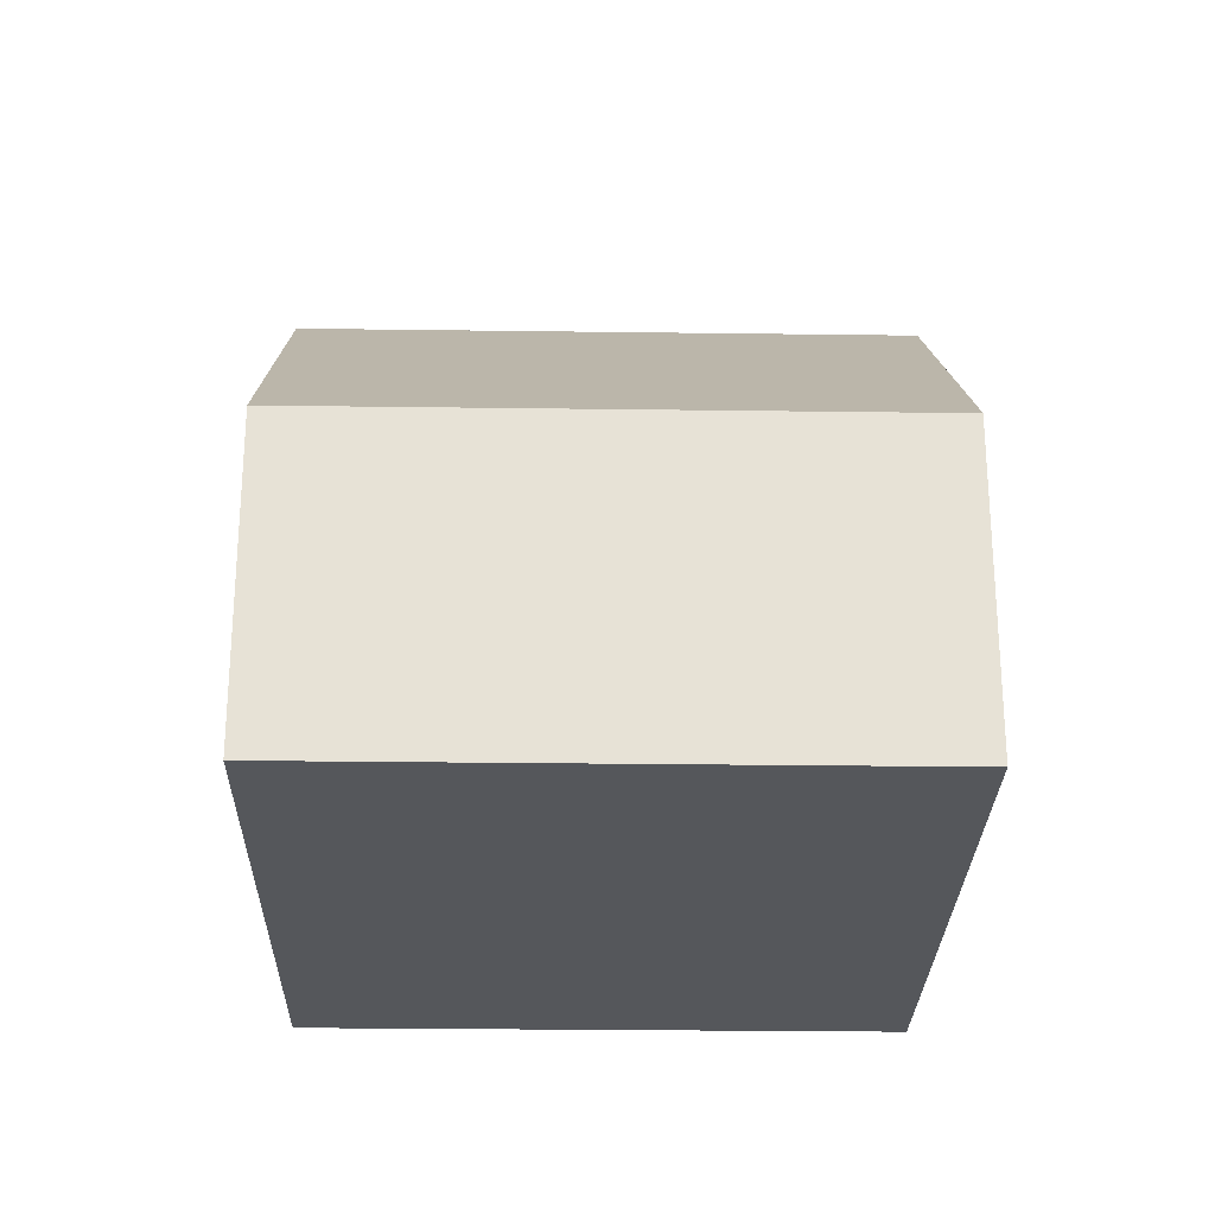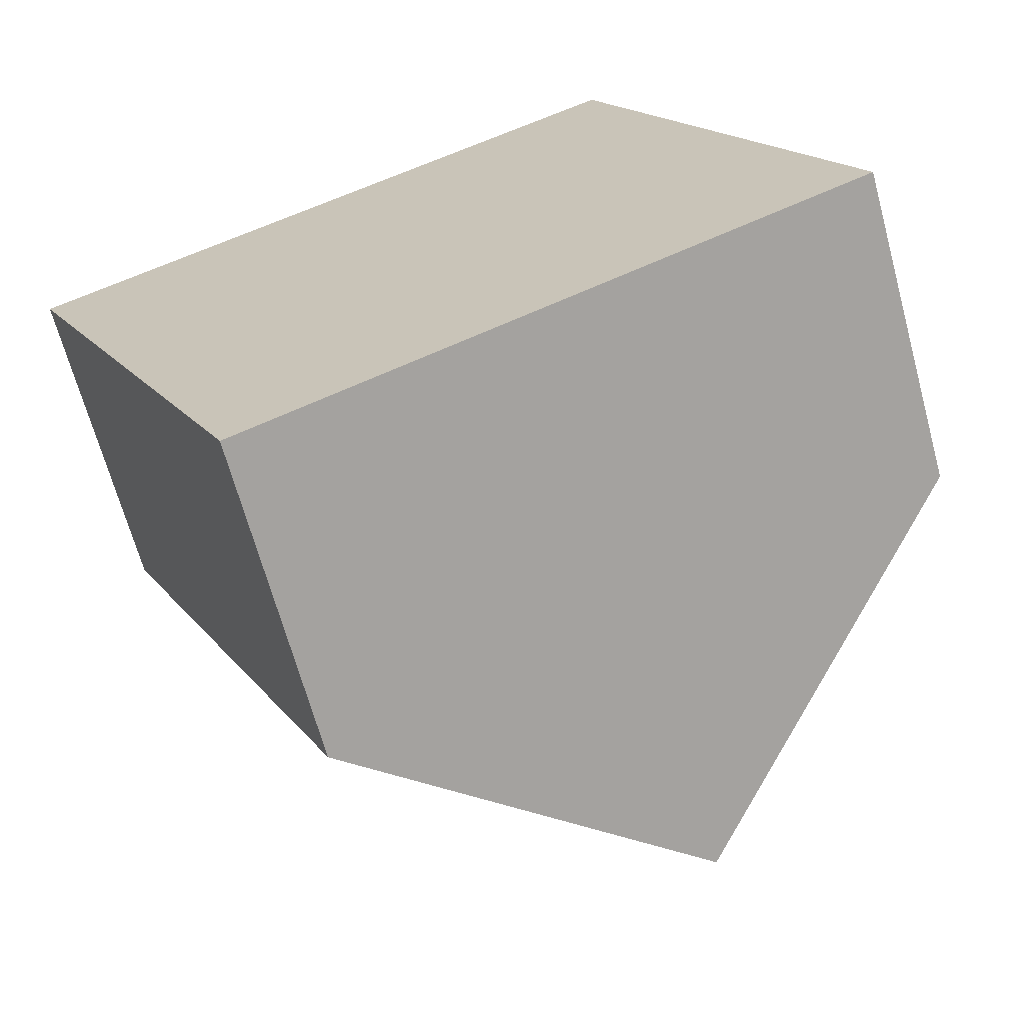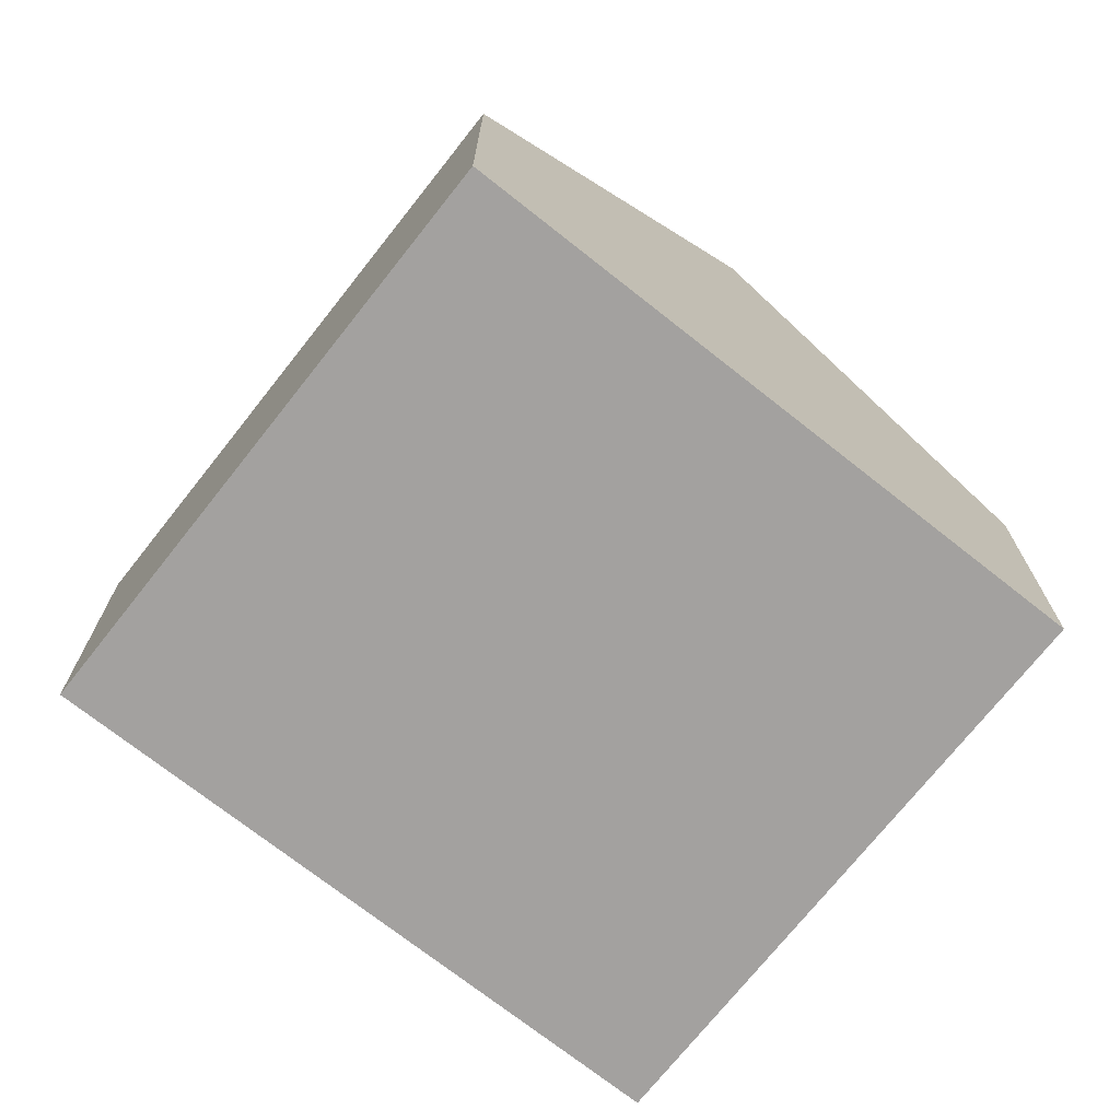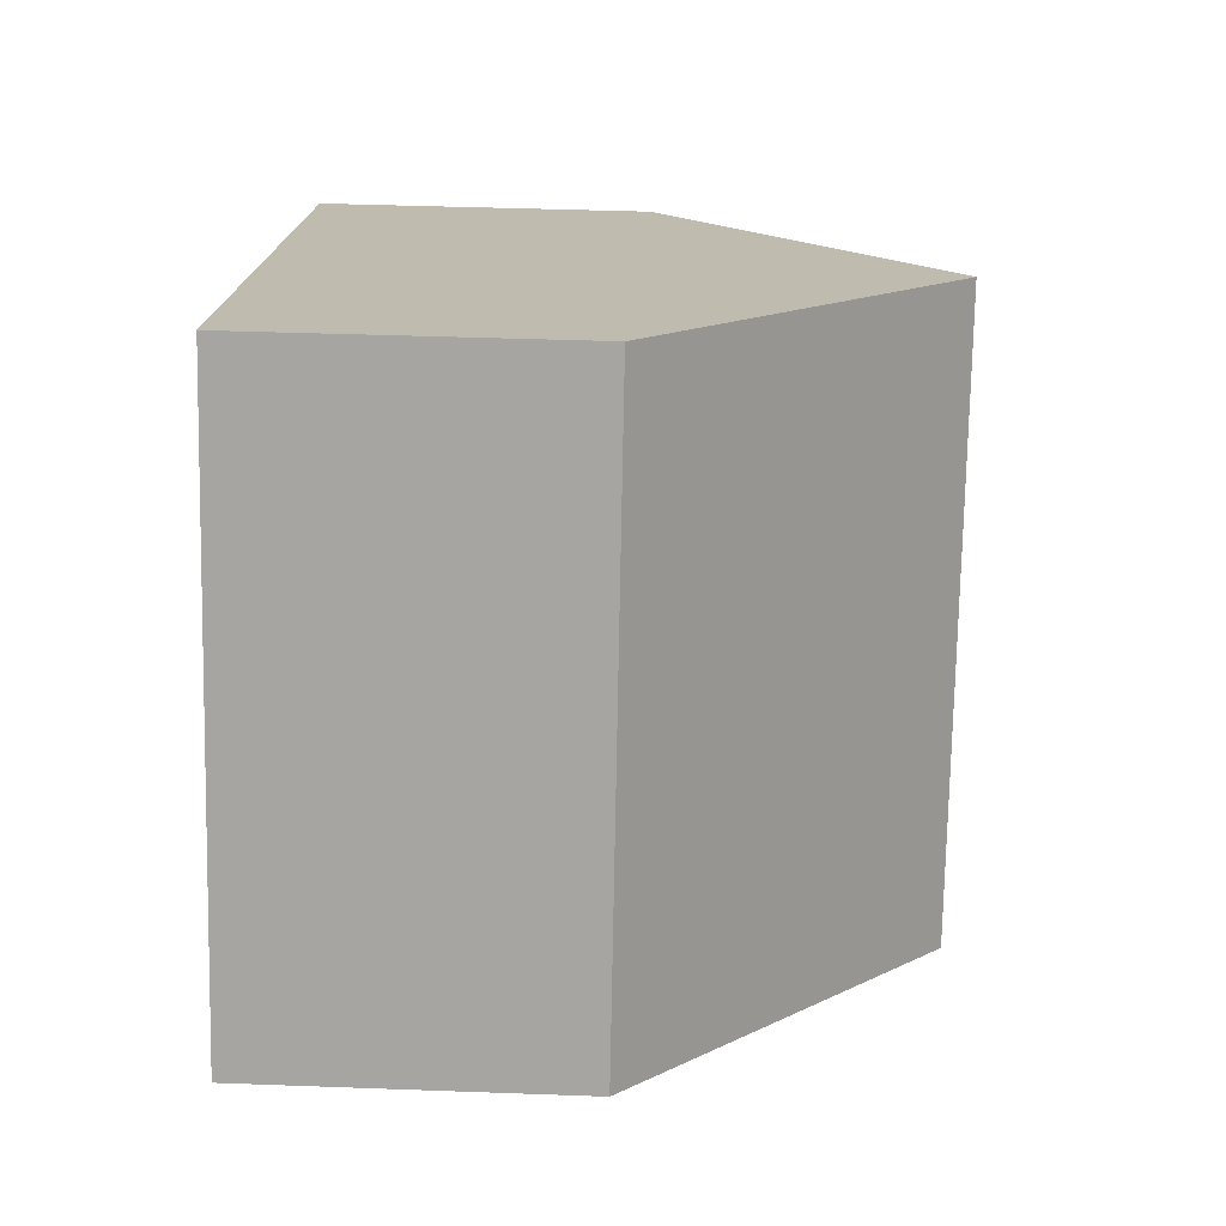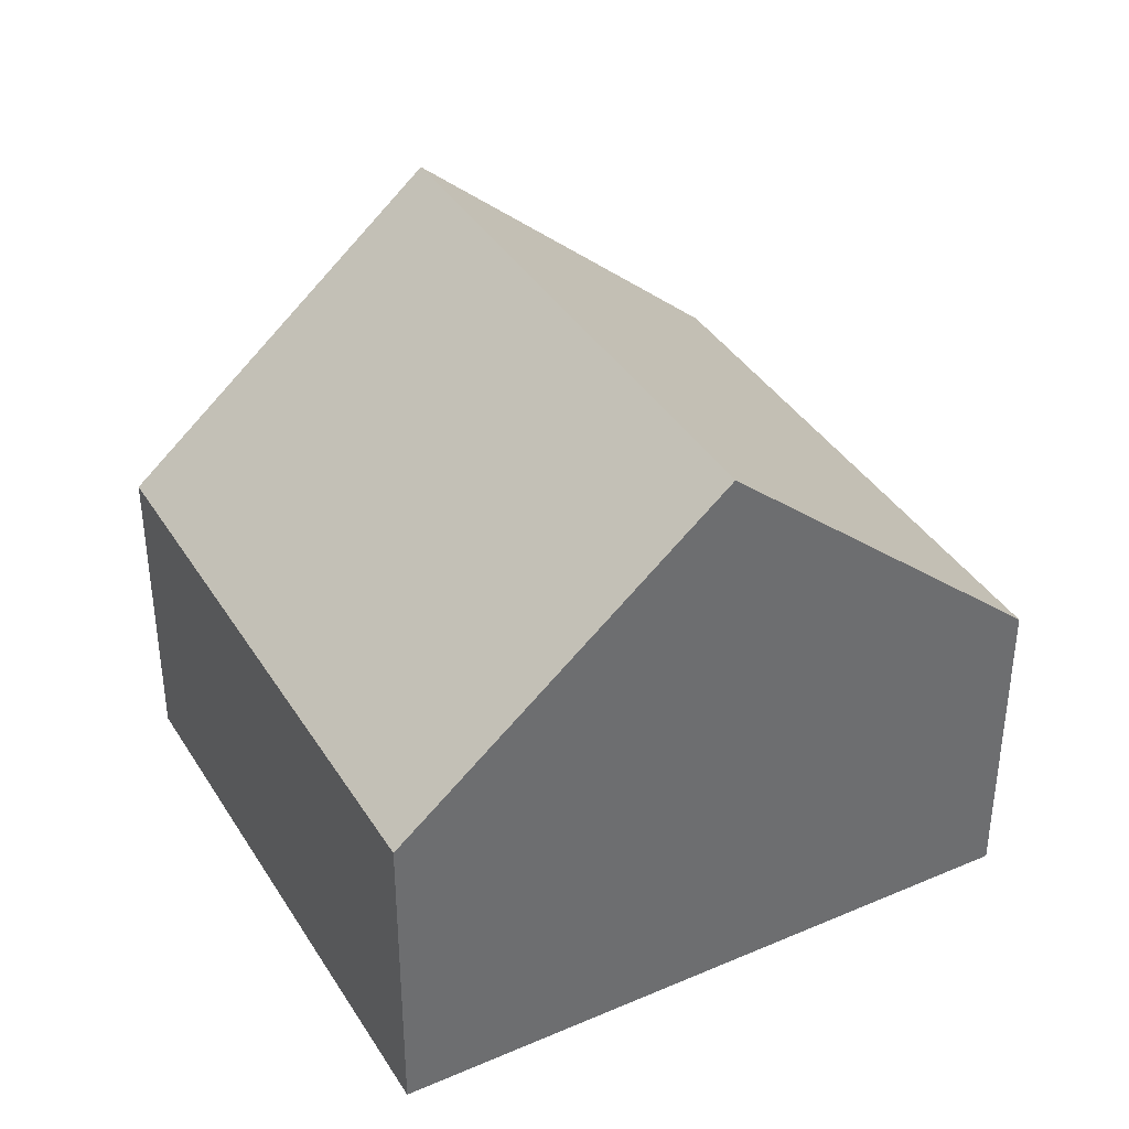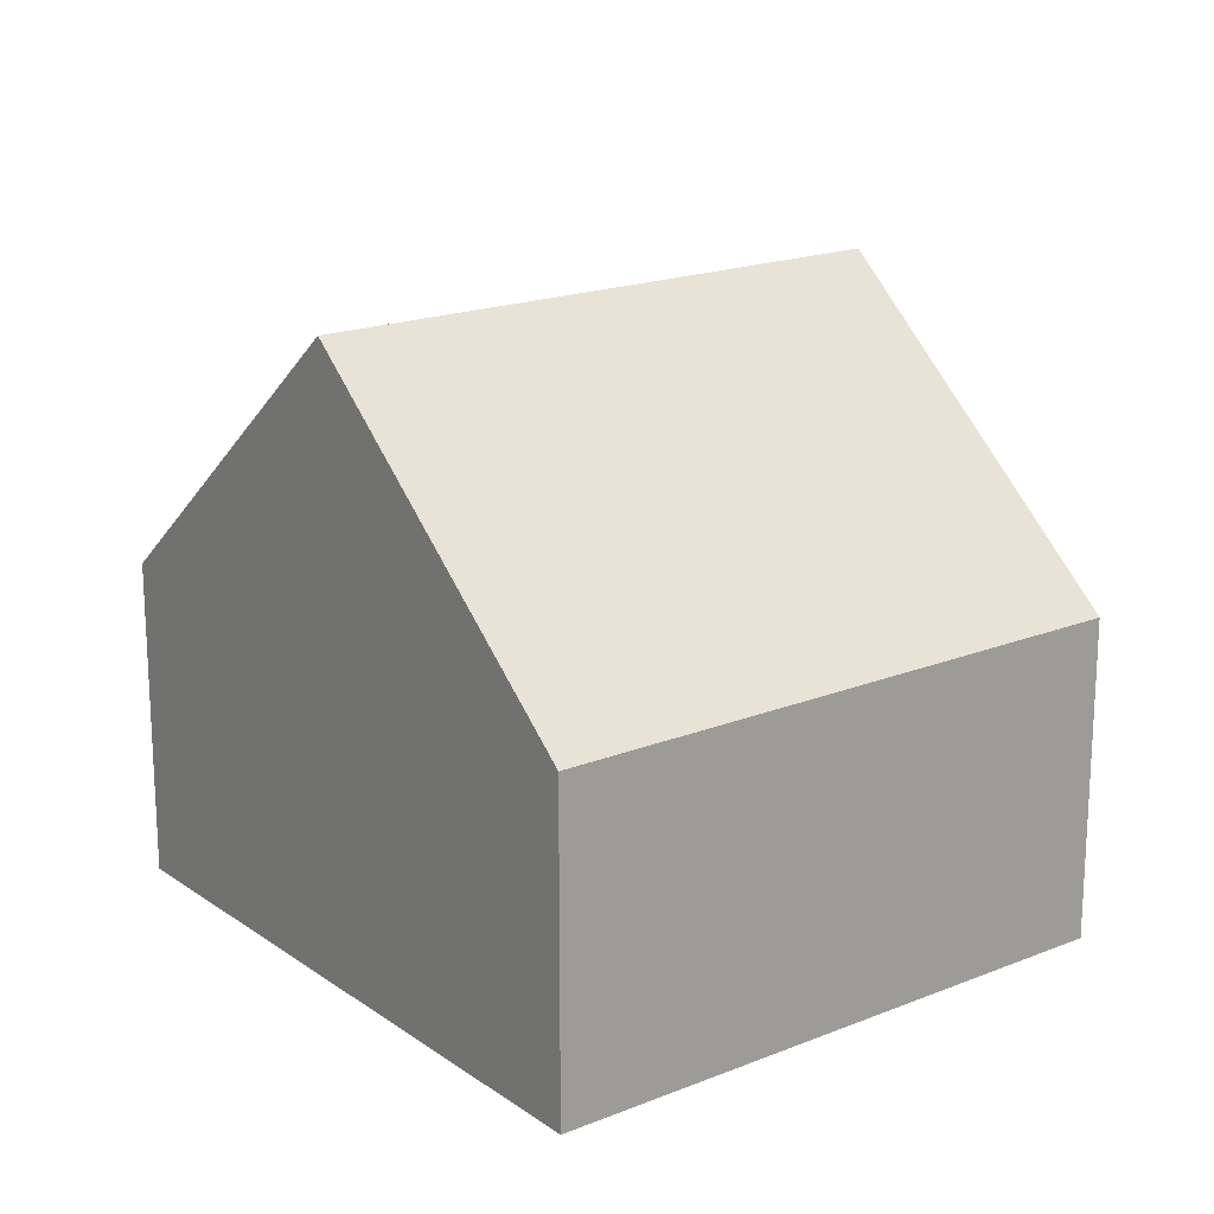
<metadata>
{"format":"obj","ext":"obj","renderer":"f3d","projection":"perspective","resolution":1024,"background":"white","views":[{"elev":-26.4,"azim":64.1,"up":"+Y"},{"elev":-66.8,"azim":15.2,"up":"+Z"},{"elev":-72.3,"azim":-63.0,"up":"+Y"},{"elev":40.6,"azim":92.6,"up":"+Z"},{"elev":38.2,"azim":-53.2,"up":"+Y"},{"elev":18.6,"azim":27.8,"up":"+Y"}]}
</metadata>
<code>
v  8.013 8.653 -5.935
v  3.992 8.305 1.834
v  4.364 8.653 2.005
v  0.235 4.79 0.108
v  0 4.57 2.798e-16
v  3.649 4.57 -7.94
v  12.38 4.57 -3.929
v  8.727 4.57 4.011
v  0 0 0
v  0.235 -6.613e-18 0.108
v  3.992 -1.123e-16 1.834
v  4.364 -1.228e-16 2.005
v  8.727 -2.456e-16 4.011
v  12.38 2.406e-16 -3.929
v  8.013 3.634e-16 -5.935
v  3.649 4.862e-16 -7.94
g defaultobject
f 1 2 3
f 2 1 4
f 4 1 5
f 5 1 6
f 7 3 8
f 3 7 1
f 9 4 5
f 4 9 2
f 2 9 3
f 3 9 8
f 8 9 10
f 8 10 11
f 8 11 12
f 8 12 13
f 13 7 8
f 7 13 14
f 14 1 7
f 1 14 6
f 6 14 15
f 6 15 16
f 16 5 6
f 5 16 9
f 13 15 14
f 15 13 12
f 15 12 16
f 16 12 11
f 16 11 10
f 16 10 9

</code>
